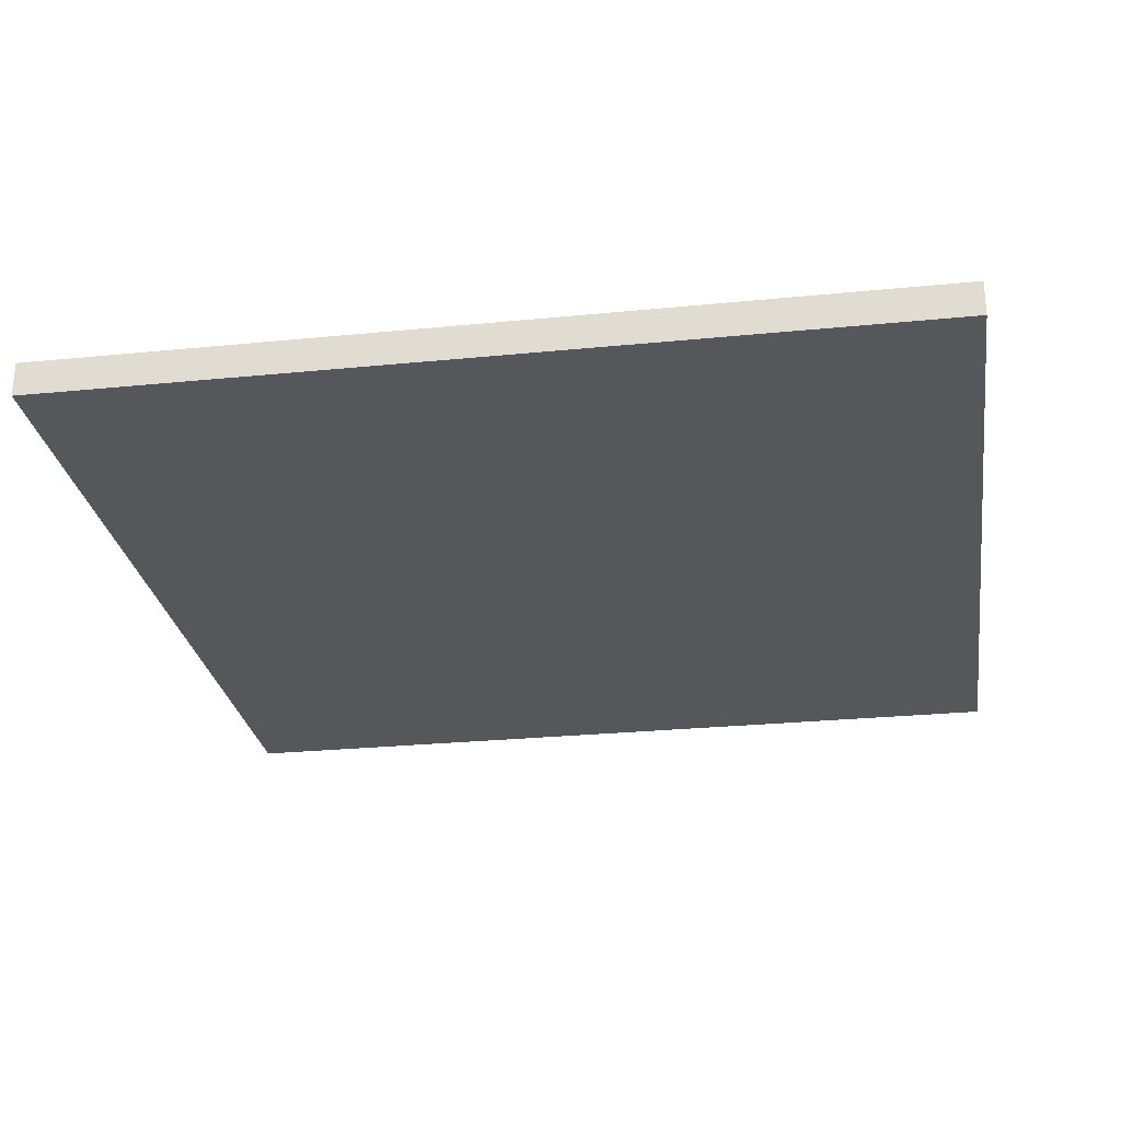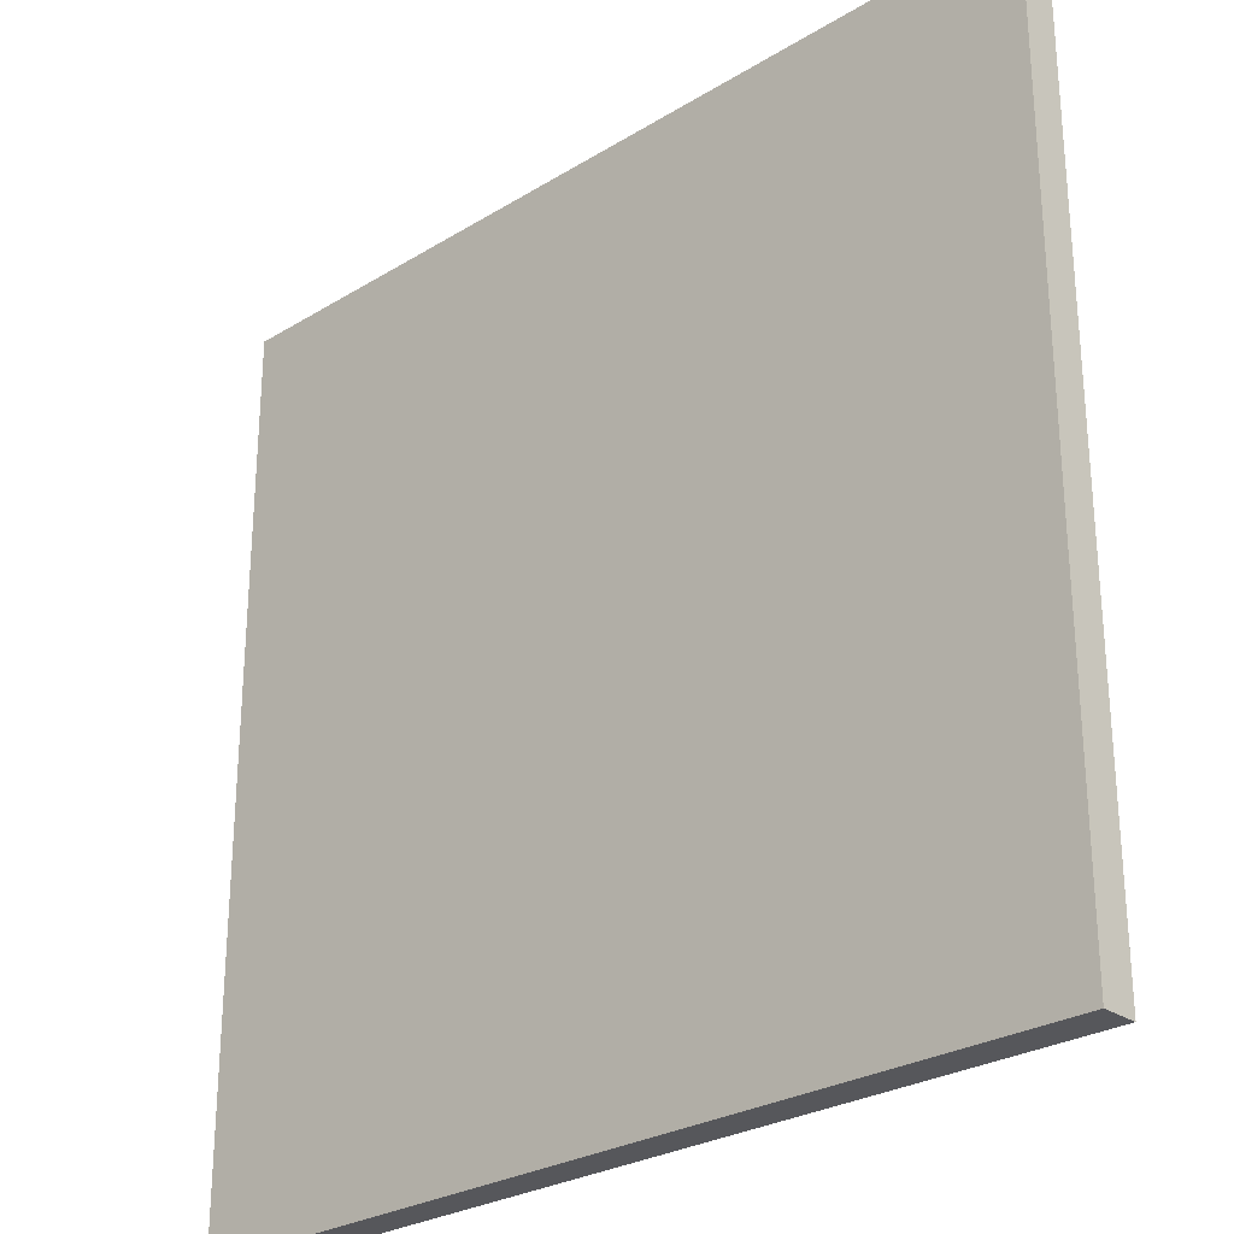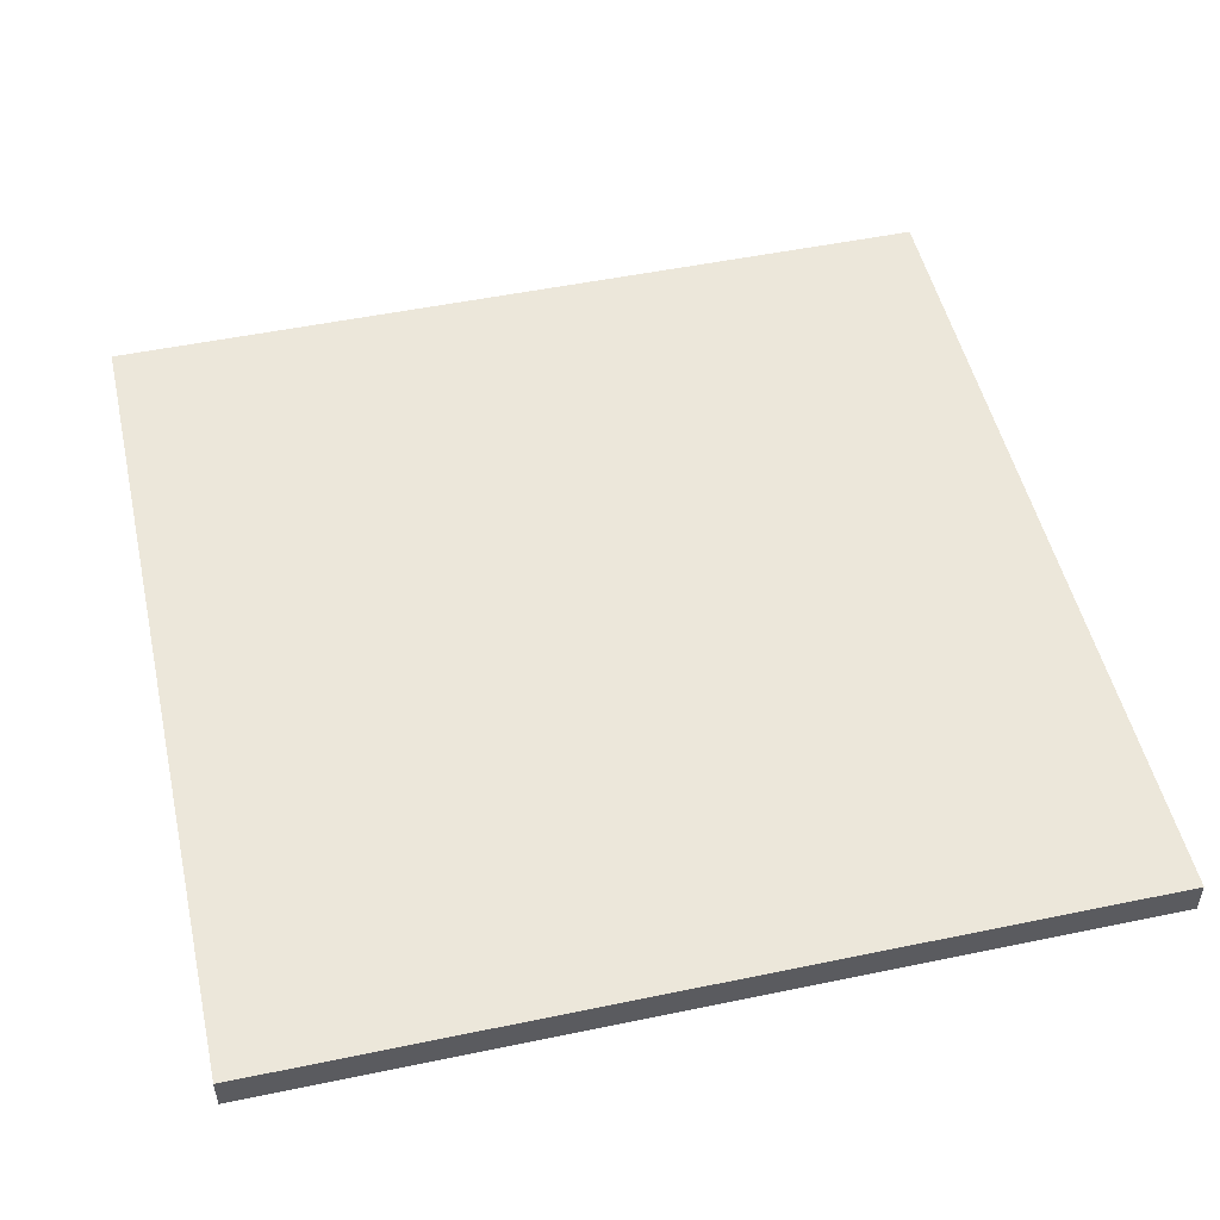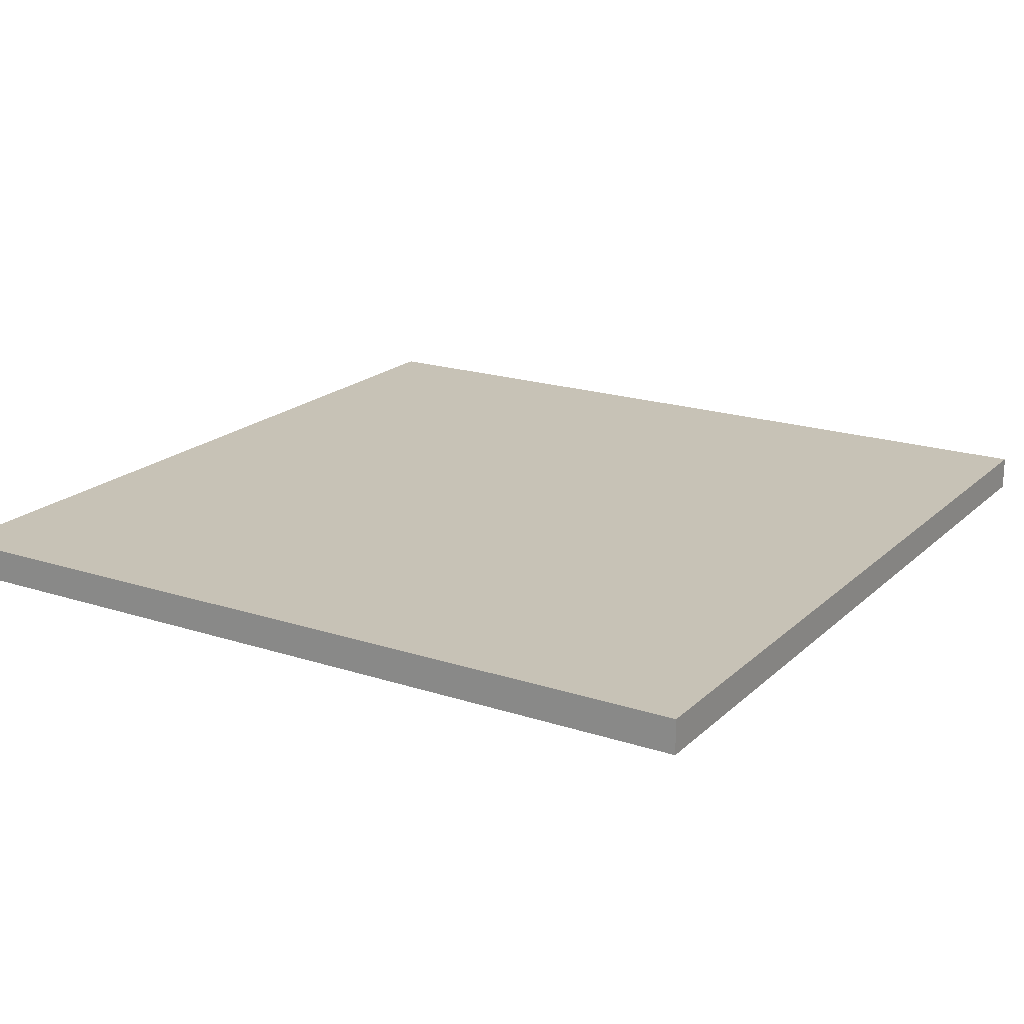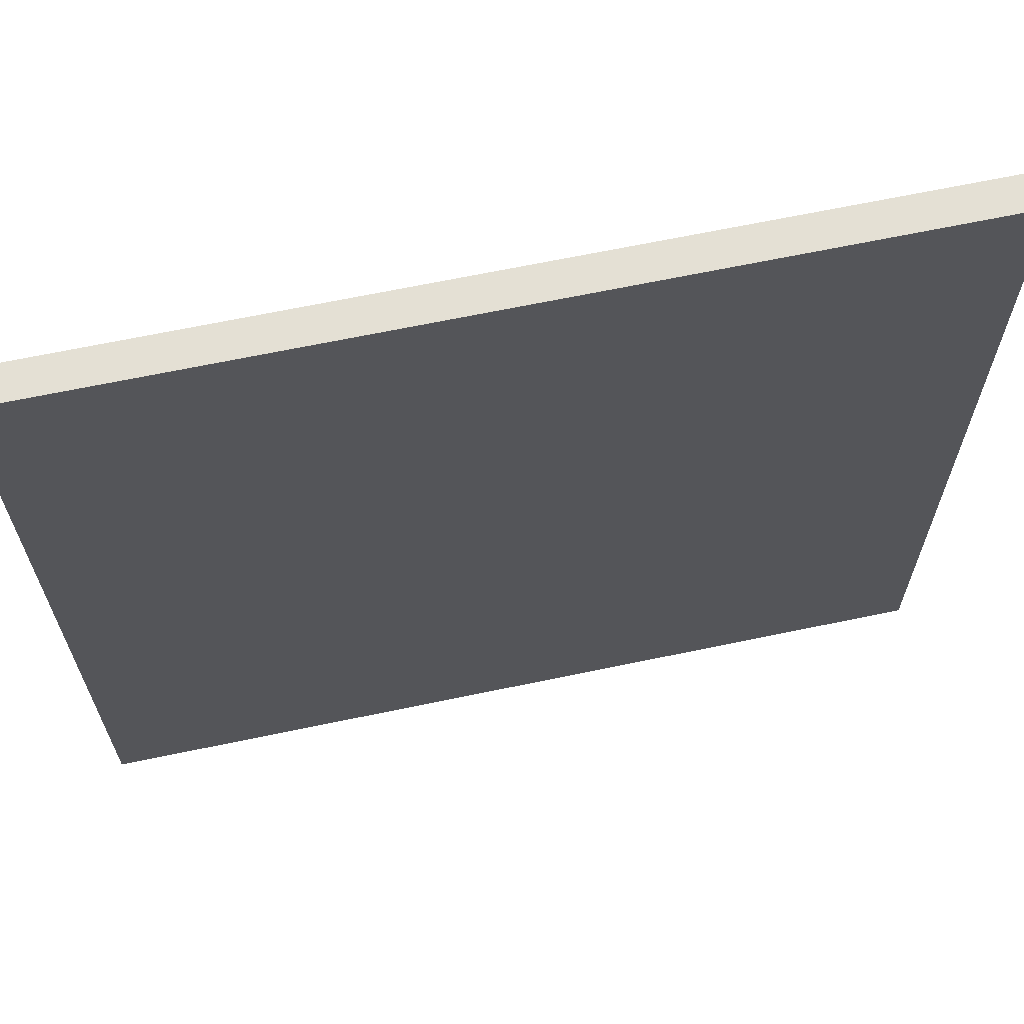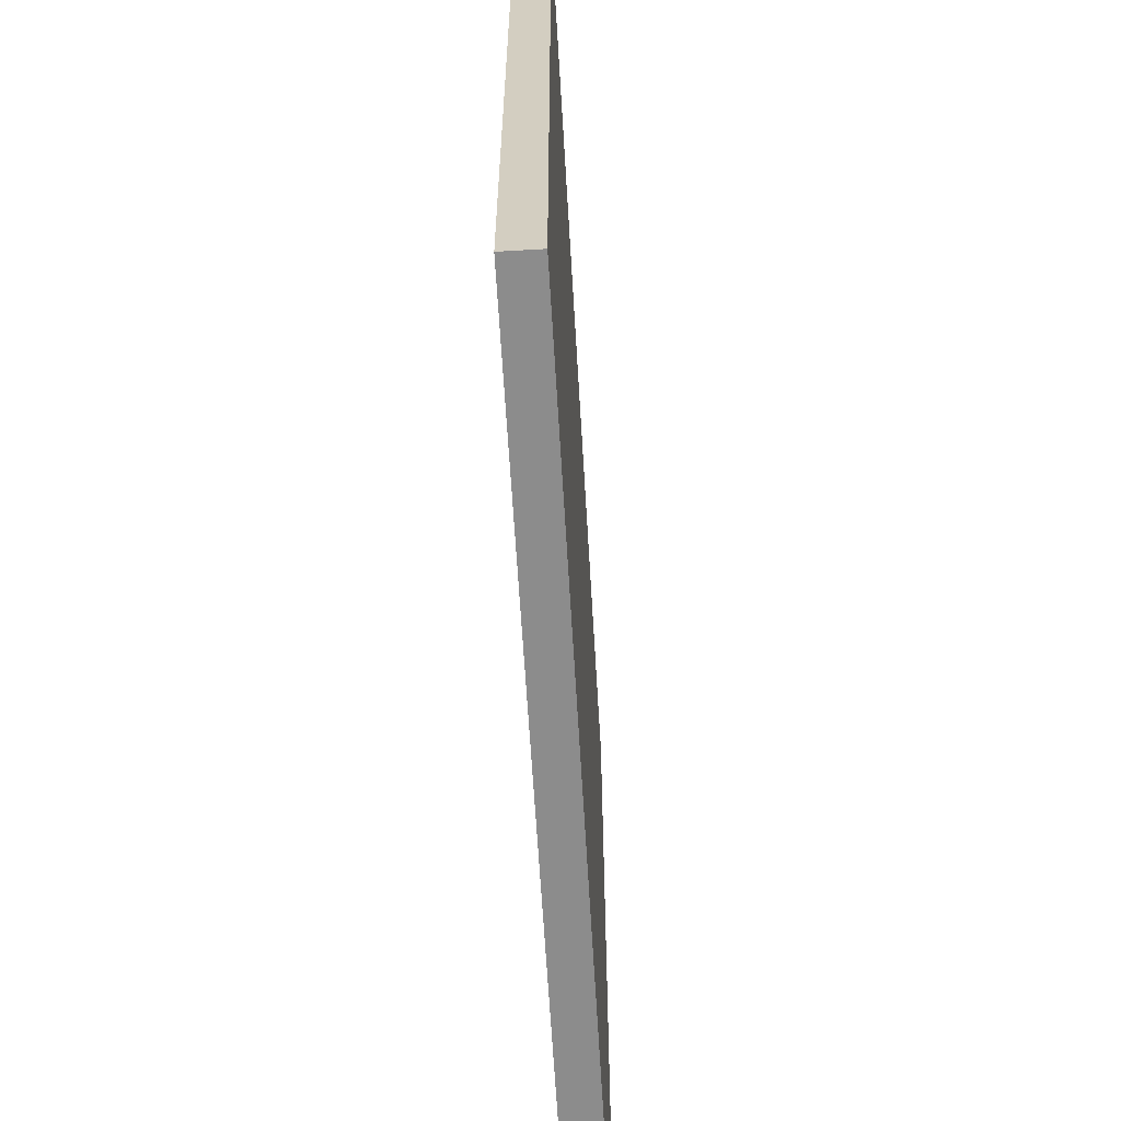
<metadata>
{"format":"obj","ext":"obj","renderer":"f3d","projection":"perspective","resolution":1024,"background":"white","views":[{"elev":-26.9,"azim":-171.2,"up":"+Y"},{"elev":-27.2,"azim":43.4,"up":"+Z"},{"elev":50.7,"azim":77.2,"up":"+Y"},{"elev":19.3,"azim":121.5,"up":"+Y"},{"elev":66.2,"azim":168.1,"up":"+Z"},{"elev":-64.2,"azim":-86.6,"up":"+Z"}]}
</metadata>
<code>
v -12.5 0 12.5
v -12.5 0 -12.5
v -12.5 1 12.5
v -12.5 1 -12.5
v 12.5 0 12.5
v 12.5 0 -12.5
v 12.5 1 12.5
v 12.5 1 -12.5
v -12.5 0 12.5
v -12.5 1 12.5
v 12.5 0 12.5
v 12.5 1 12.5
v -12.5 0 -12.5
v -12.5 1 -12.5
v 12.5 0 -12.5
v 12.5 1 -12.5
v -12.5 0 12.5
v 12.5 0 12.5
v -11.5 0 11.5
v 11.5 0 11.5
v -2.5 0 8.5
v 2.5 0 8.5
v -4.5 0 7.5
v -2.5 0 7.5
v 2.5 0 7.5
v 4.5 0 7.5
v -6.5 0 6.5
v -4.5 0 6.5
v 4.5 0 6.5
v 6.5 0 6.5
v -7.5 0 4.5
v -6.5 0 4.5
v 6.5 0 4.5
v 7.5 0 4.5
v -8.5 0 2.5
v -7.5 0 2.5
v 7.5 0 2.5
v 8.5 0 2.5
v -8.5 0 -2.5
v -7.5 0 -2.5
v 7.5 0 -2.5
v 8.5 0 -2.5
v -7.5 0 -4.5
v -6.5 0 -4.5
v 6.5 0 -4.5
v 7.5 0 -4.5
v -6.5 0 -6.5
v -4.5 0 -6.5
v 4.5 0 -6.5
v 6.5 0 -6.5
v -4.5 0 -7.5
v -2.5 0 -7.5
v 2.5 0 -7.5
v 4.5 0 -7.5
v -2.5 0 -8.5
v 2.5 0 -8.5
v -11.5 0 -11.5
v 11.5 0 -11.5
v -12.5 0 -12.5
v 12.5 0 -12.5
v -12.5 1 12.5
v 12.5 1 12.5
v -11.5 1 11.5
v 11.5 1 11.5
v -2.5 1 8.5
v 2.5 1 8.5
v -4.5 1 7.5
v -2.5 1 7.5
v 2.5 1 7.5
v 4.5 1 7.5
v -6.5 1 6.5
v -4.5 1 6.5
v 4.5 1 6.5
v 6.5 1 6.5
v -7.5 1 4.5
v -6.5 1 4.5
v 6.5 1 4.5
v 7.5 1 4.5
v -8.5 1 2.5
v -7.5 1 2.5
v 7.5 1 2.5
v 8.5 1 2.5
v -8.5 1 -2.5
v -7.5 1 -2.5
v 7.5 1 -2.5
v 8.5 1 -2.5
v -7.5 1 -4.5
v -6.5 1 -4.5
v 6.5 1 -4.5
v 7.5 1 -4.5
v -6.5 1 -6.5
v -4.5 1 -6.5
v 4.5 1 -6.5
v 6.5 1 -6.5
v -4.5 1 -7.5
v -2.5 1 -7.5
v 2.5 1 -7.5
v 4.5 1 -7.5
v -2.5 1 -8.5
v 2.5 1 -8.5
v -11.5 1 -11.5
v 11.5 1 -11.5
v -12.5 1 -12.5
v 12.5 1 -12.5
f 3 2 1
f 4 2 3
f 5 6 7
f 7 6 8
f 11 10 9
f 12 10 11
f 13 14 15
f 15 14 16
f 19 18 17
f 20 18 19
f 21 20 19
f 22 20 21
f 23 21 19
f 24 22 21
f 24 21 23
f 25 20 22
f 25 22 24
f 26 20 25
f 27 23 19
f 28 24 23
f 28 23 27
f 28 25 24
f 28 26 25
f 29 20 26
f 29 26 28
f 30 20 29
f 31 27 19
f 32 28 27
f 32 27 31
f 32 29 28
f 32 30 29
f 33 20 30
f 33 30 32
f 34 20 33
f 35 31 19
f 36 32 31
f 36 31 35
f 36 33 32
f 36 34 33
f 37 20 34
f 37 34 36
f 38 20 37
f 39 35 19
f 39 36 35
f 39 38 37
f 39 37 36
f 40 38 39
f 41 38 40
f 42 20 38
f 42 38 41
f 43 41 40
f 43 40 39
f 44 41 43
f 45 41 44
f 46 42 41
f 46 41 45
f 47 45 44
f 47 44 43
f 48 45 47
f 49 45 48
f 50 46 45
f 50 45 49
f 51 49 48
f 51 48 47
f 52 49 51
f 53 49 52
f 54 50 49
f 54 49 53
f 55 53 52
f 55 52 51
f 56 54 53
f 56 53 55
f 57 19 17
f 57 39 19
f 57 56 55
f 57 55 51
f 57 51 47
f 57 43 39
f 57 47 43
f 58 54 56
f 58 56 57
f 58 18 20
f 58 46 50
f 58 42 46
f 58 50 54
f 58 20 42
f 59 57 17
f 59 58 57
f 60 18 58
f 60 58 59
f 61 62 63
f 63 62 64
f 63 64 65
f 65 64 66
f 63 65 67
f 65 66 68
f 67 65 68
f 66 64 69
f 68 66 69
f 69 64 70
f 63 67 71
f 67 68 72
f 71 67 72
f 68 69 72
f 69 70 72
f 70 64 73
f 72 70 73
f 73 64 74
f 63 71 75
f 71 72 76
f 75 71 76
f 72 73 76
f 73 74 76
f 74 64 77
f 76 74 77
f 77 64 78
f 63 75 79
f 75 76 80
f 79 75 80
f 76 77 80
f 77 78 80
f 78 64 81
f 80 78 81
f 81 64 82
f 63 79 83
f 79 80 83
f 81 82 83
f 80 81 83
f 83 82 84
f 84 82 85
f 82 64 86
f 85 82 86
f 84 85 87
f 83 84 87
f 87 85 88
f 88 85 89
f 85 86 90
f 89 85 90
f 88 89 91
f 87 88 91
f 91 89 92
f 92 89 93
f 89 90 94
f 93 89 94
f 92 93 95
f 91 92 95
f 95 93 96
f 96 93 97
f 93 94 98
f 97 93 98
f 96 97 99
f 95 96 99
f 97 98 100
f 99 97 100
f 61 63 101
f 63 83 101
f 99 100 101
f 95 99 101
f 91 95 101
f 83 87 101
f 87 91 101
f 100 98 102
f 101 100 102
f 64 62 102
f 94 90 102
f 90 86 102
f 98 94 102
f 86 64 102
f 61 101 103
f 101 102 103
f 102 62 104
f 103 102 104

</code>
